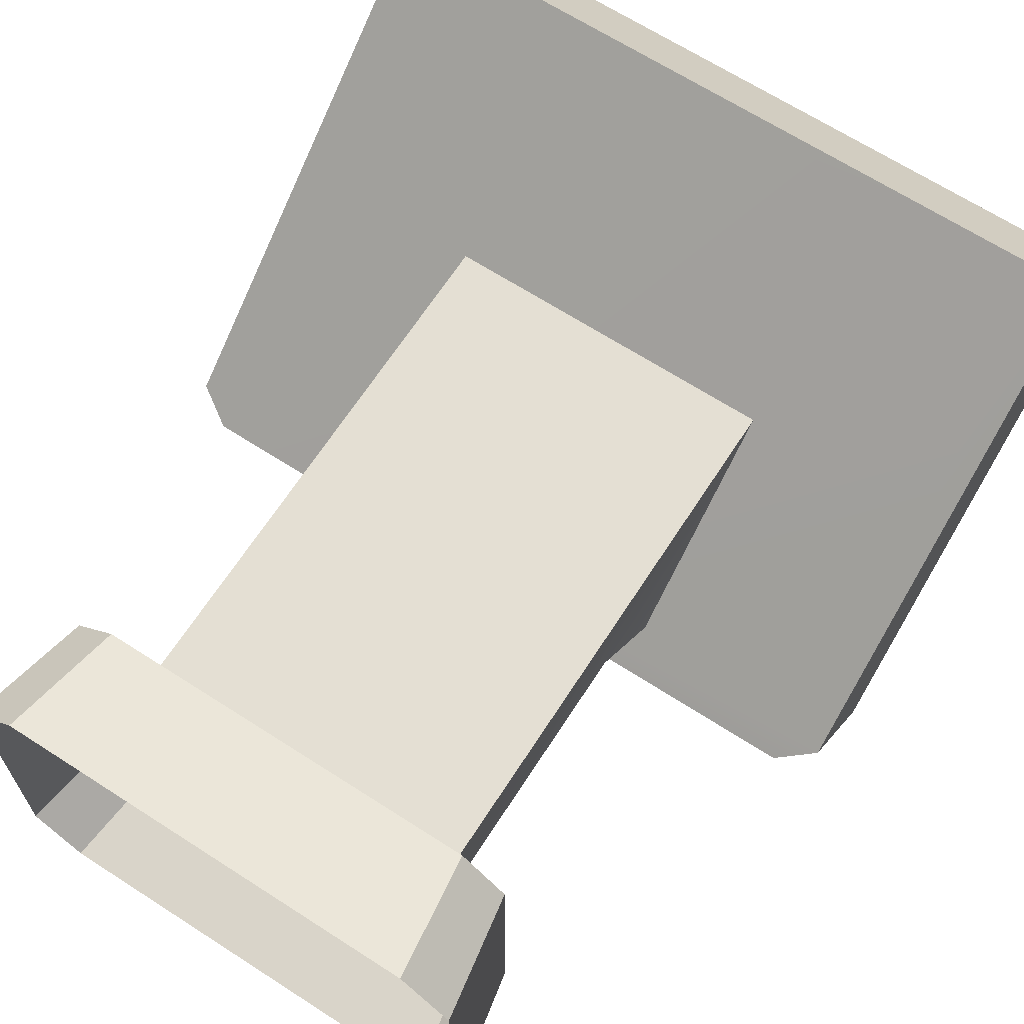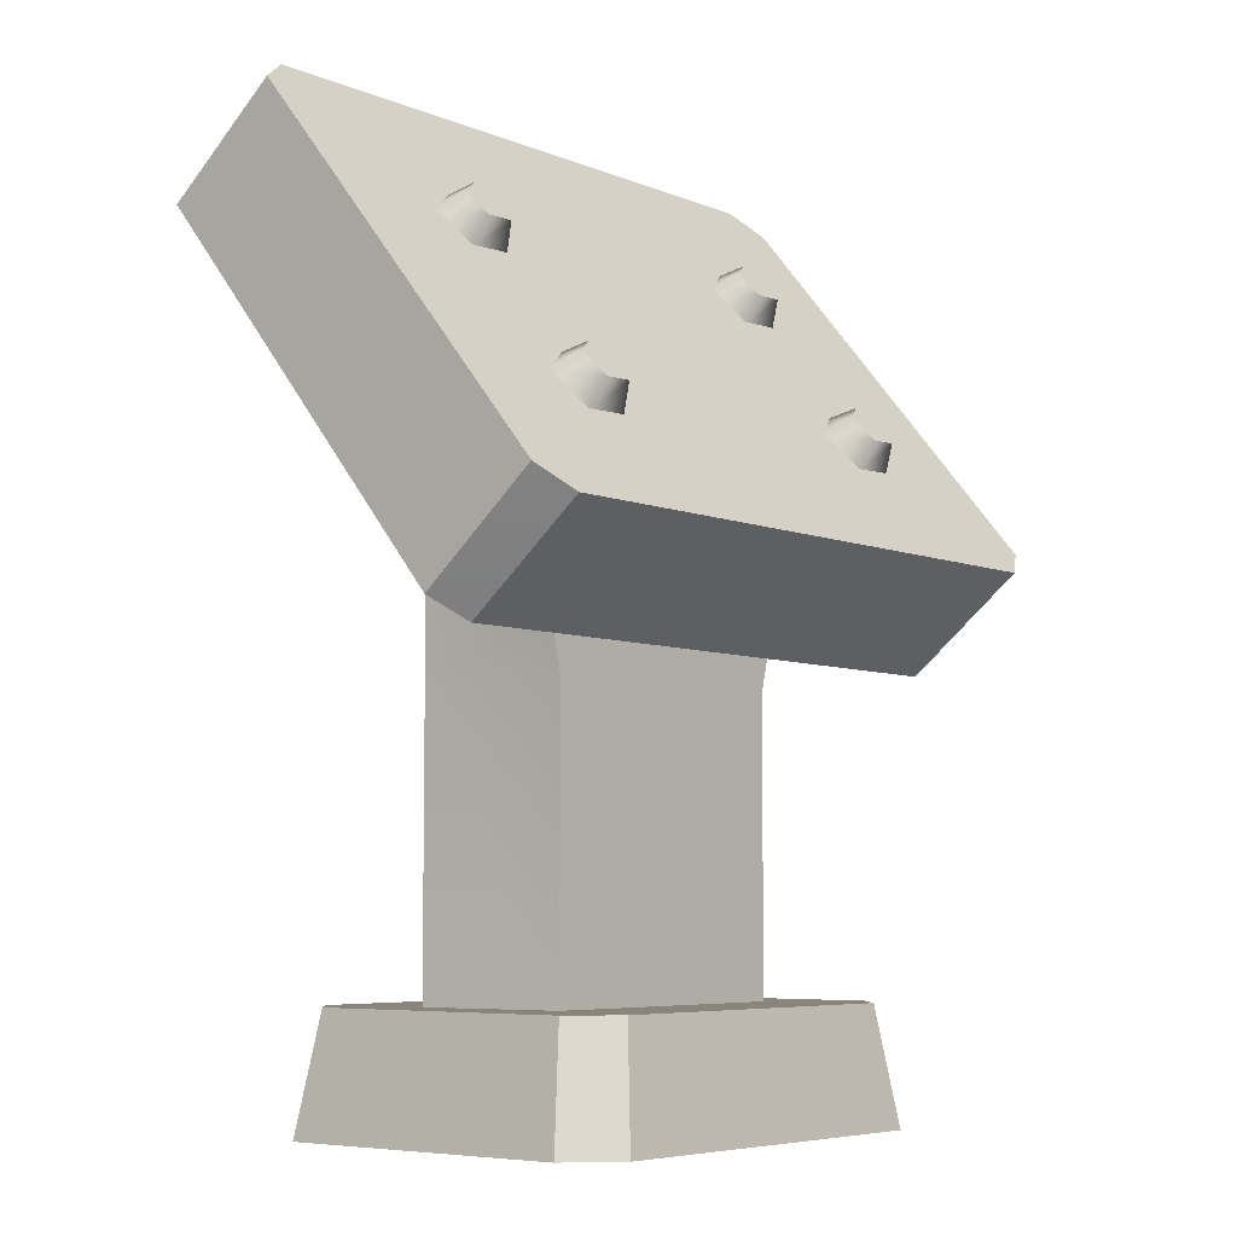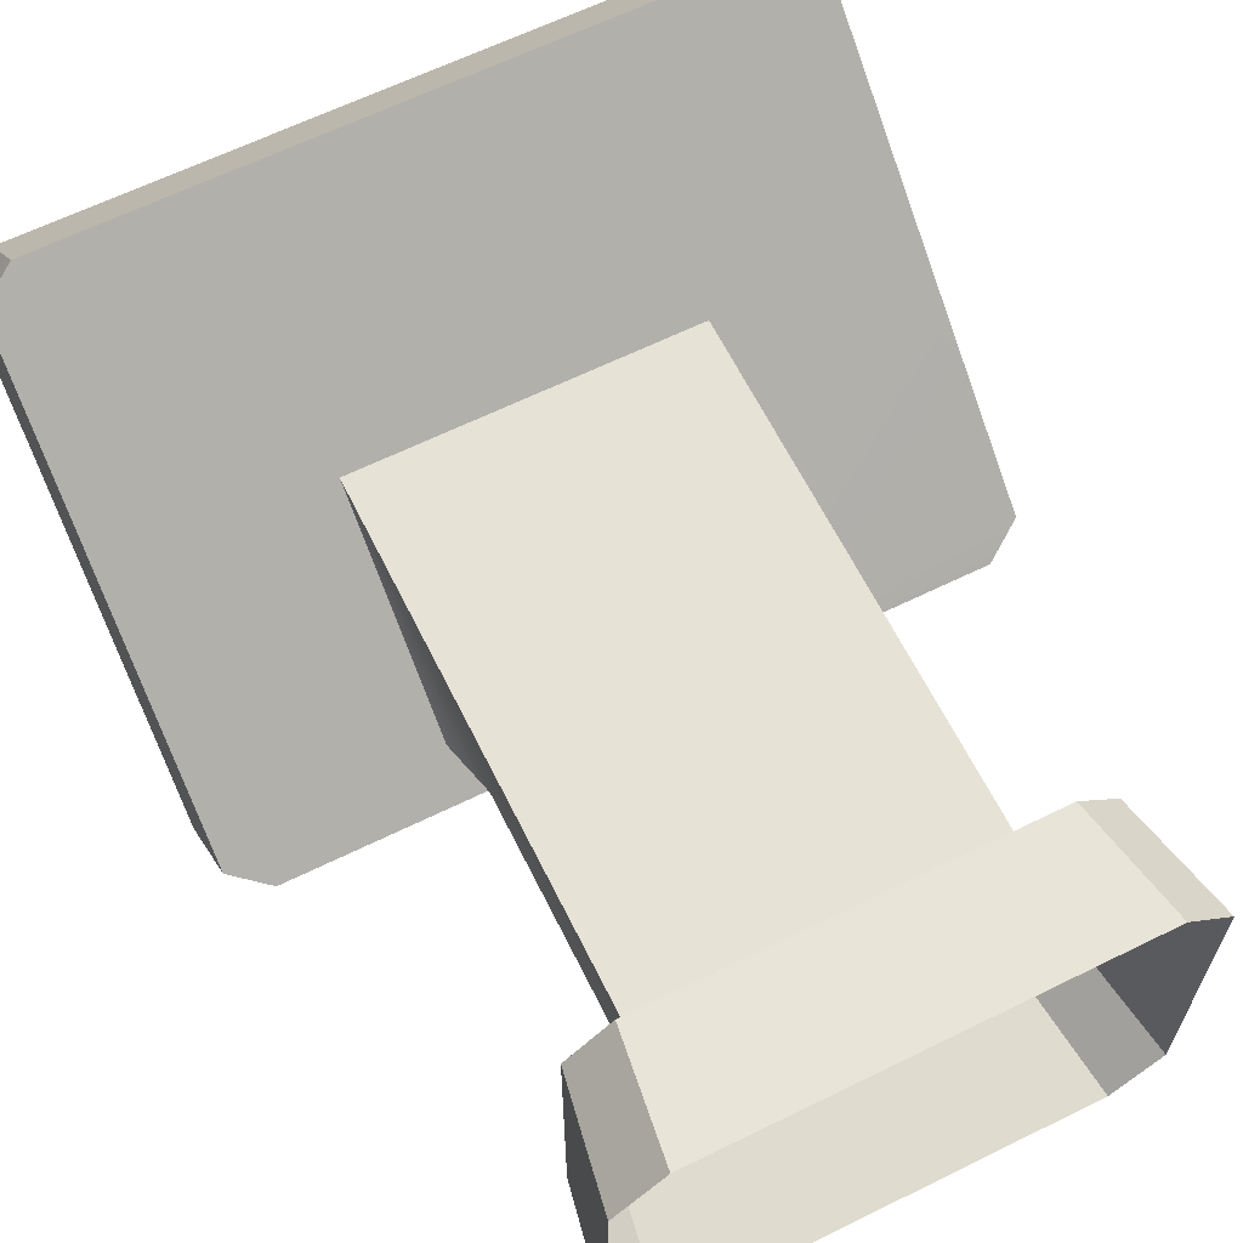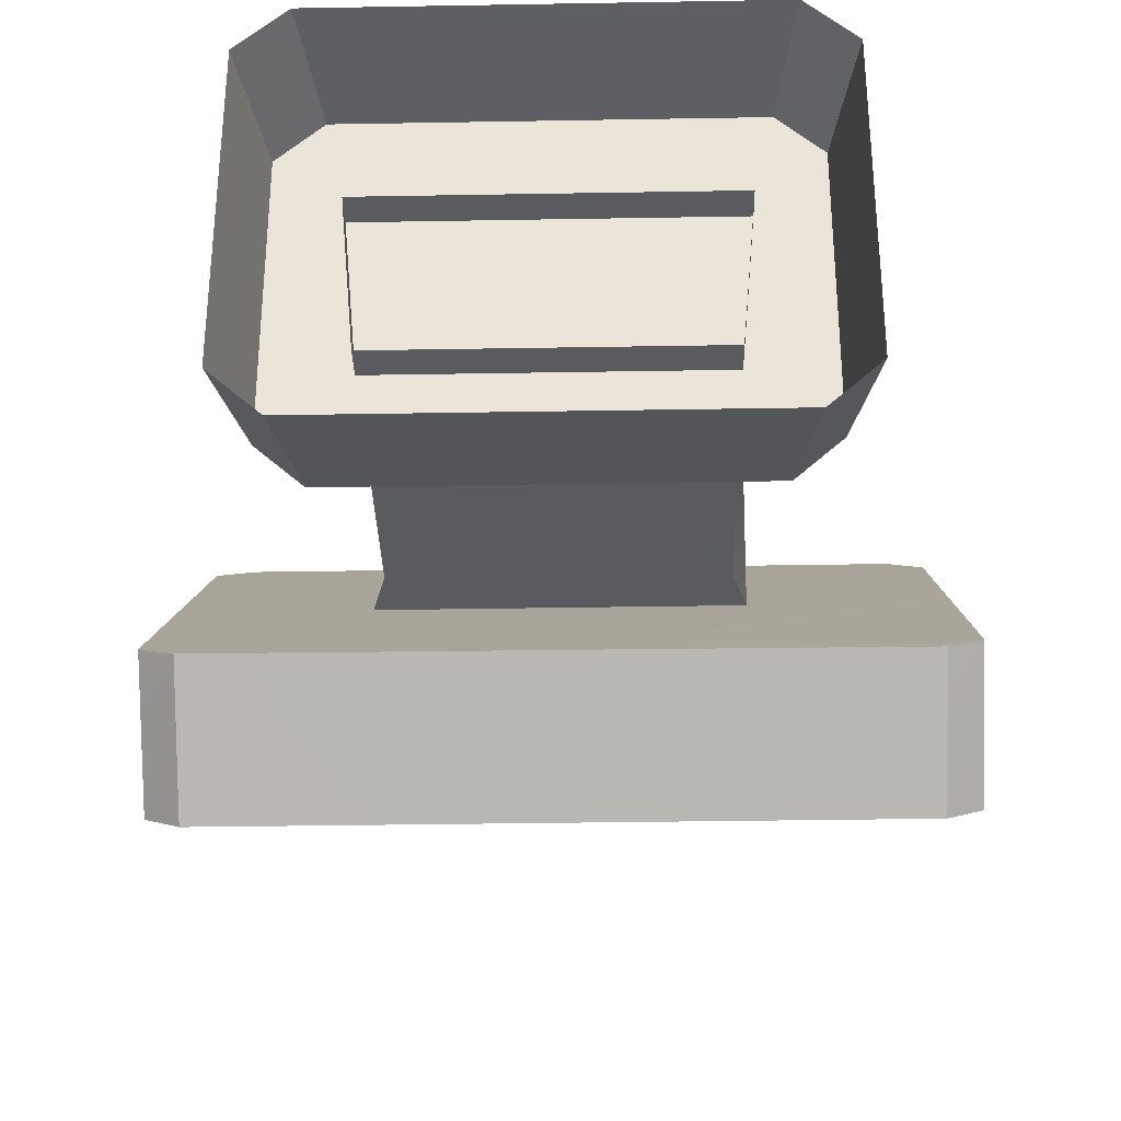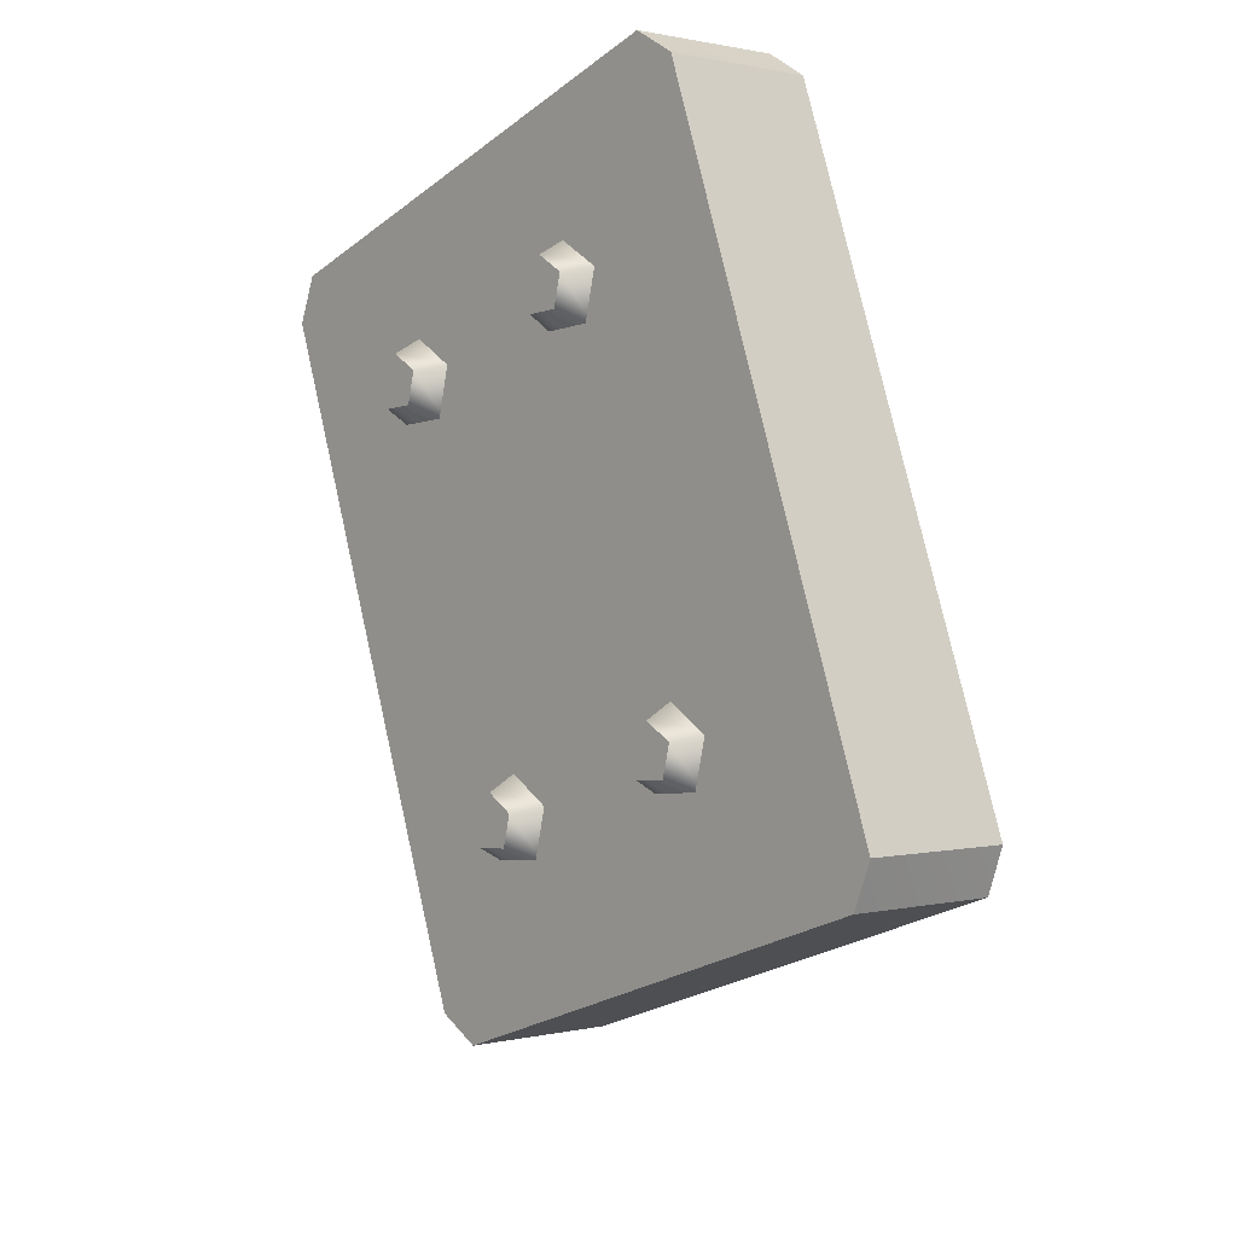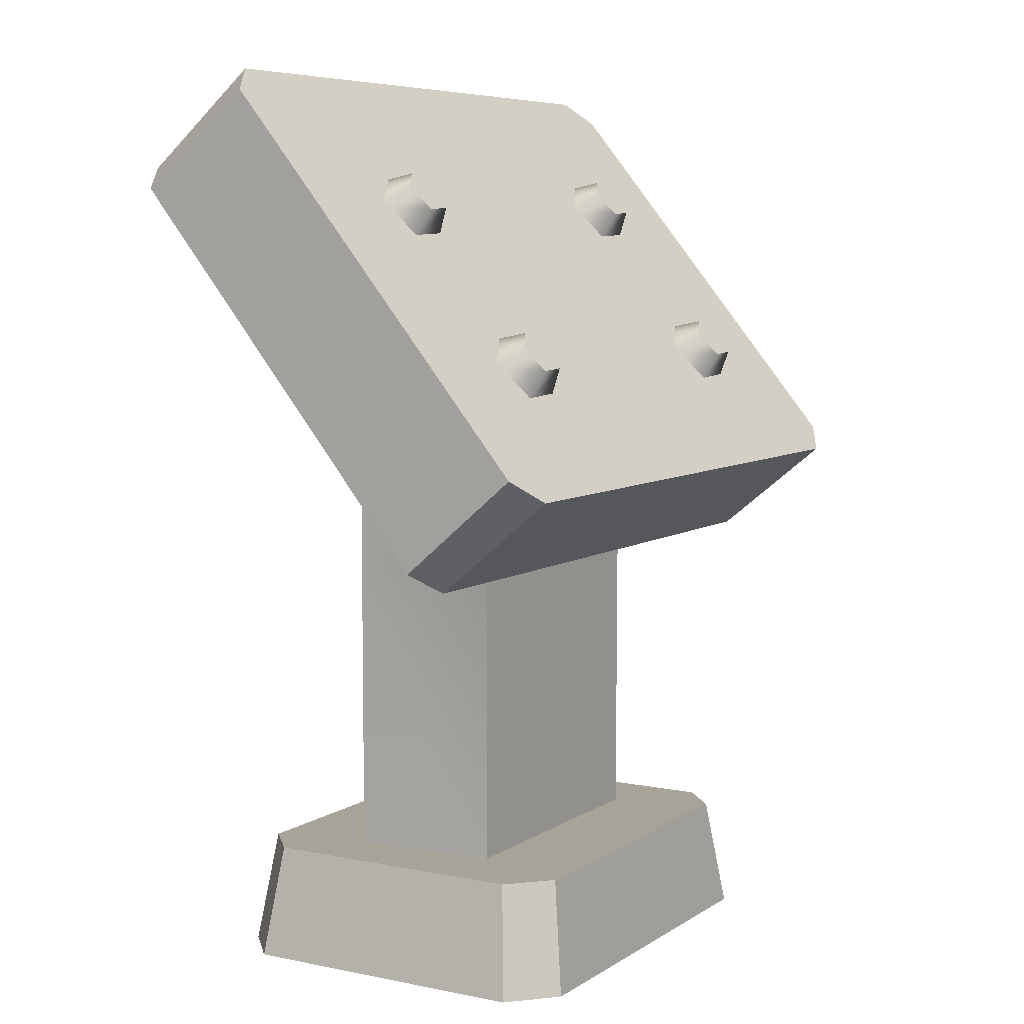
<metadata>
{"format":"obj","ext":"obj","renderer":"f3d","projection":"perspective","resolution":1024,"background":"white","views":[{"elev":66.5,"azim":32.9,"up":"+Z"},{"elev":-6.2,"azim":129.4,"up":"+Y"},{"elev":63.7,"azim":-26.4,"up":"+Z"},{"elev":-32.4,"azim":1.4,"up":"+Z"},{"elev":76.4,"azim":-102.6,"up":"+Y"},{"elev":6.9,"azim":120.5,"up":"+Y"}]}
</metadata>
<code>
g [gimmick]signboard_lab
v 0.2263 0.1461 -0.2219
v -4.242e-08 0.1461 0.2219
v 4.242e-08 0.1461 -0.2219
v 0.2788 0.1461 0.1735
v 0.2788 0.1461 -0.1735
v 0.2263 0.1461 0.2219
v 4.646e-08 1.488e-17 -0.2431
v 0.2263 0.1461 -0.2219
v 4.242e-08 0.1461 -0.2219
v 0.2479 1.488e-17 -0.2431
v -0.3053 1.163e-17 -0.19
v -0.2788 0.1461 0.1735
v -0.3053 -1.163e-17 0.19
v -0.2788 0.1461 -0.1735
v -4.646e-08 -1.488e-17 0.2431
v -0.2263 0.1461 0.2219
v -4.242e-08 0.1461 0.2219
v -0.2479 -1.488e-17 0.2431
v 0.3053 -1.163e-17 0.19
v 0.2788 0.1461 -0.1735
v 0.3053 1.163e-17 -0.19
v 0.2788 0.1461 0.1735
v 0.1851 0.5102 -0.09367
v -0.1851 0.1067 -0.09367
v 0.1851 0.1067 -0.09367
v -0.1851 0.5102 -0.09367
v -0.2018 0.5759 -0.09367
v 0.2018 0.5759 -0.09367
v -0.1851 0.5102 -0.09367
v -0.2018 0.1067 0.09367
v -0.1851 0.1067 -0.09367
v -0.2018 0.5102 0.09367
v -0.2018 0.8002 0.09367
v -0.2018 0.5759 -0.09367
v -0.2018 0.5102 0.09367
v 0.2018 0.1067 0.09367
v -0.2018 0.1067 0.09367
v 0.2018 0.5102 0.09367
v 0.2018 0.8002 0.09367
v -0.2018 0.8002 0.09367
v 0.2018 0.5102 0.09367
v 0.1851 0.1067 -0.09367
v 0.2018 0.1067 0.09367
v 0.1851 0.5102 -0.09367
v 0.2018 0.5759 -0.09367
v 0.2018 0.8002 0.09367
v 0.4101 0.661 -0.3107
v -0.4095 0.5421 -0.1657
v 0.4101 0.5422 -0.1682
v -0.4095 0.661 -0.3107
v 0.4101 1.181 0.1207
v -0.4095 1.061 0.2631
v -0.4095 1.181 0.1207
v 0.4101 1.061 0.2631
v -0.4531 0.6897 -0.2865
v -0.4531 1.034 0.2408
v -0.4531 0.5692 -0.1437
v -0.4531 1.153 0.0965
v -0.4095 0.5421 -0.1657
v 0.4537 0.5692 -0.1447
v 0.4101 0.5422 -0.1682
v 0.4101 1.061 0.2631
v 0.4537 1.034 0.2398
v -0.4531 1.034 0.2408
v -0.4531 0.5692 -0.1437
v -0.4095 1.061 0.2631
v 0.4537 0.5692 -0.1447
v 0.4537 1.153 0.0965
v 0.4537 0.6897 -0.2865
v 0.4537 1.034 0.2398
v -0.2479 1.488e-17 -0.2431
v -0.2788 0.1461 -0.1735
v -0.3053 1.163e-17 -0.19
v -0.2263 0.1461 -0.2219
v 0.2263 0.1461 -0.2219
v 0.3053 1.163e-17 -0.19
v 0.2788 0.1461 -0.1735
v 0.2479 1.488e-17 -0.2431
v -0.3053 -1.163e-17 0.19
v -0.2263 0.1461 0.2219
v -0.2479 -1.488e-17 0.2431
v -0.2788 0.1461 0.1735
v 0.2479 -1.488e-17 0.2431
v 0.2788 0.1461 0.1735
v 0.3053 -1.163e-17 0.19
v 0.2263 0.1461 0.2219
v -0.2263 0.1461 -0.2219
v -0.2788 0.1461 0.1735
v -0.2788 0.1461 -0.1735
v -4.242e-08 0.1461 0.2219
v 4.242e-08 0.1461 -0.2219
v -0.2263 0.1461 0.2219
v -0.2479 1.488e-17 -0.2431
v 4.242e-08 0.1461 -0.2219
v -0.2263 0.1461 -0.2219
v 4.646e-08 1.488e-17 -0.2431
v 0.2479 -1.488e-17 0.2431
v -4.242e-08 0.1461 0.2219
v 0.2263 0.1461 0.2219
v -4.646e-08 -1.488e-17 0.2431
v 0.4101 0.661 -0.3107
v 0.4537 0.5692 -0.1447
v 0.4537 0.6897 -0.2865
v 0.4101 0.5422 -0.1682
v -0.4095 0.5421 -0.1657
v -0.4531 0.6897 -0.2865
v -0.4531 0.5692 -0.1437
v -0.4095 0.661 -0.3107
v -0.4095 1.181 0.1207
v -0.4531 1.034 0.2408
v -0.4531 1.153 0.0965
v -0.4095 1.061 0.2631
v 0.4101 1.061 0.2631
v 0.4537 1.153 0.0965
v 0.4537 1.034 0.2398
v 0.4101 1.181 0.1207
v -0.4095 1.181 0.1207
v 0.4537 1.153 0.0965
v 0.4101 1.181 0.1207
v -0.4531 1.153 0.0965
v 0.4537 0.6897 -0.2865
v -0.4531 0.6897 -0.2865
v 0.4101 0.661 -0.3107
v -0.4095 0.661 -0.3107
v -0.2414 0.8536 -0.1945
v -0.2734 0.8377 -0.2079
v -0.2117 0.8352 -0.21
v -0.2254 0.8079 -0.2329
v -0.2635 0.8094 -0.2316
v 0.2572 0.8536 -0.1945
v 0.2252 0.8377 -0.2079
v 0.2869 0.8352 -0.21
v 0.2732 0.8079 -0.2329
v 0.2351 0.8094 -0.2316
v 0.2576 1.054 -0.02735
v 0.2256 1.038 -0.04071
v 0.2873 1.036 -0.04279
v 0.2736 1.008 -0.0657
v 0.2355 1.01 -0.06442
v -0.241 1.054 -0.02735
v -0.273 1.038 -0.04071
v -0.2113 1.036 -0.04279
v -0.225 1.008 -0.0657
v -0.2631 1.01 -0.06442
v -0.1891 0.812 -0.1729
v -0.2254 0.8079 -0.2329
v -0.2127 0.7651 -0.2123
v -0.2117 0.8352 -0.21
v -0.2635 0.8094 -0.2316
v -0.2402 0.8437 -0.1464
v -0.2783 0.7677 -0.2101
v -0.2414 0.8536 -0.1945
v -0.2734 0.8377 -0.2079
v -0.2953 0.8163 -0.1693
v 0.3095 0.812 -0.1729
v 0.2732 0.8079 -0.2329
v 0.2859 0.7651 -0.2123
v 0.2869 0.8352 -0.21
v 0.2351 0.8094 -0.2316
v 0.2584 0.8437 -0.1464
v 0.2203 0.7677 -0.2101
v 0.2572 0.8536 -0.1945
v 0.2252 0.8377 -0.2079
v 0.2033 0.8163 -0.1693
v 0.3099 1.012 -0.005725
v 0.2736 1.008 -0.0657
v 0.2863 0.9655 -0.04513
v 0.2873 1.036 -0.04279
v 0.2355 1.01 -0.06442
v 0.2588 1.044 0.02084
v 0.2208 0.9681 -0.04292
v 0.2576 1.054 -0.02735
v 0.2256 1.038 -0.04071
v 0.2038 1.017 -0.00215
v -0.1887 1.012 -0.005724
v -0.225 1.008 -0.0657
v -0.2123 0.9655 -0.04513
v -0.2113 1.036 -0.04279
v -0.2631 1.01 -0.06442
v -0.2398 1.044 0.02084
v -0.2779 0.9681 -0.04292
v -0.241 1.054 -0.02735
v -0.273 1.038 -0.04071
v -0.2948 1.017 -0.00215
g [gimmick]signboard_lab_0
f 3 2 1
f 2 4 1
f 1 4 5
f 6 4 2
f 9 8 7
f 10 7 8
f 13 12 11
f 14 11 12
f 17 16 15
f 18 15 16
f 21 20 19
f 22 19 20
f 25 24 23
f 26 23 24
f 26 27 23
f 28 23 27
f 31 30 29
f 32 29 30
f 32 33 29
f 34 29 33
f 37 36 35
f 38 35 36
f 38 39 35
f 40 35 39
f 43 42 41
f 44 41 42
f 44 45 41
f 46 41 45
f 49 48 47
f 50 47 48
f 53 52 51
f 54 51 52
f 57 56 55
f 58 55 56
f 61 60 59
f 60 62 59
f 63 62 60
f 62 64 59
f 59 64 65
f 66 64 62
f 69 68 67
f 70 67 68
f 73 72 71
f 74 71 72
f 77 76 75
f 78 75 76
f 81 80 79
f 82 79 80
f 85 84 83
f 86 83 84
f 89 88 87
f 88 90 87
f 87 90 91
f 92 90 88
f 95 94 93
f 96 93 94
f 99 98 97
f 100 97 98
f 103 102 101
f 104 101 102
f 107 106 105
f 108 105 106
f 111 110 109
f 112 109 110
f 115 114 113
f 116 113 114
f 119 118 117
f 120 117 118
f 118 121 120
f 122 120 121
f 121 123 122
f 124 122 123
f 127 126 125
f 127 128 126
f 129 126 128
f 132 131 130
f 132 133 131
f 134 131 133
f 137 136 135
f 137 138 136
f 139 136 138
f 142 141 140
f 142 143 141
f 144 141 143
f 147 146 145
f 148 145 146
f 146 147 149
f 145 148 150
f 151 149 147
f 152 150 148
f 149 151 153
f 150 152 154
f 154 153 151
f 153 154 152
f 157 156 155
f 158 155 156
f 156 157 159
f 155 158 160
f 161 159 157
f 162 160 158
f 159 161 163
f 160 162 164
f 164 163 161
f 163 164 162
f 167 166 165
f 168 165 166
f 166 167 169
f 165 168 170
f 171 169 167
f 172 170 168
f 169 171 173
f 170 172 174
f 174 173 171
f 173 174 172
f 177 176 175
f 178 175 176
f 176 177 179
f 175 178 180
f 181 179 177
f 182 180 178
f 179 181 183
f 180 182 184
f 184 183 181
f 183 184 182

</code>
